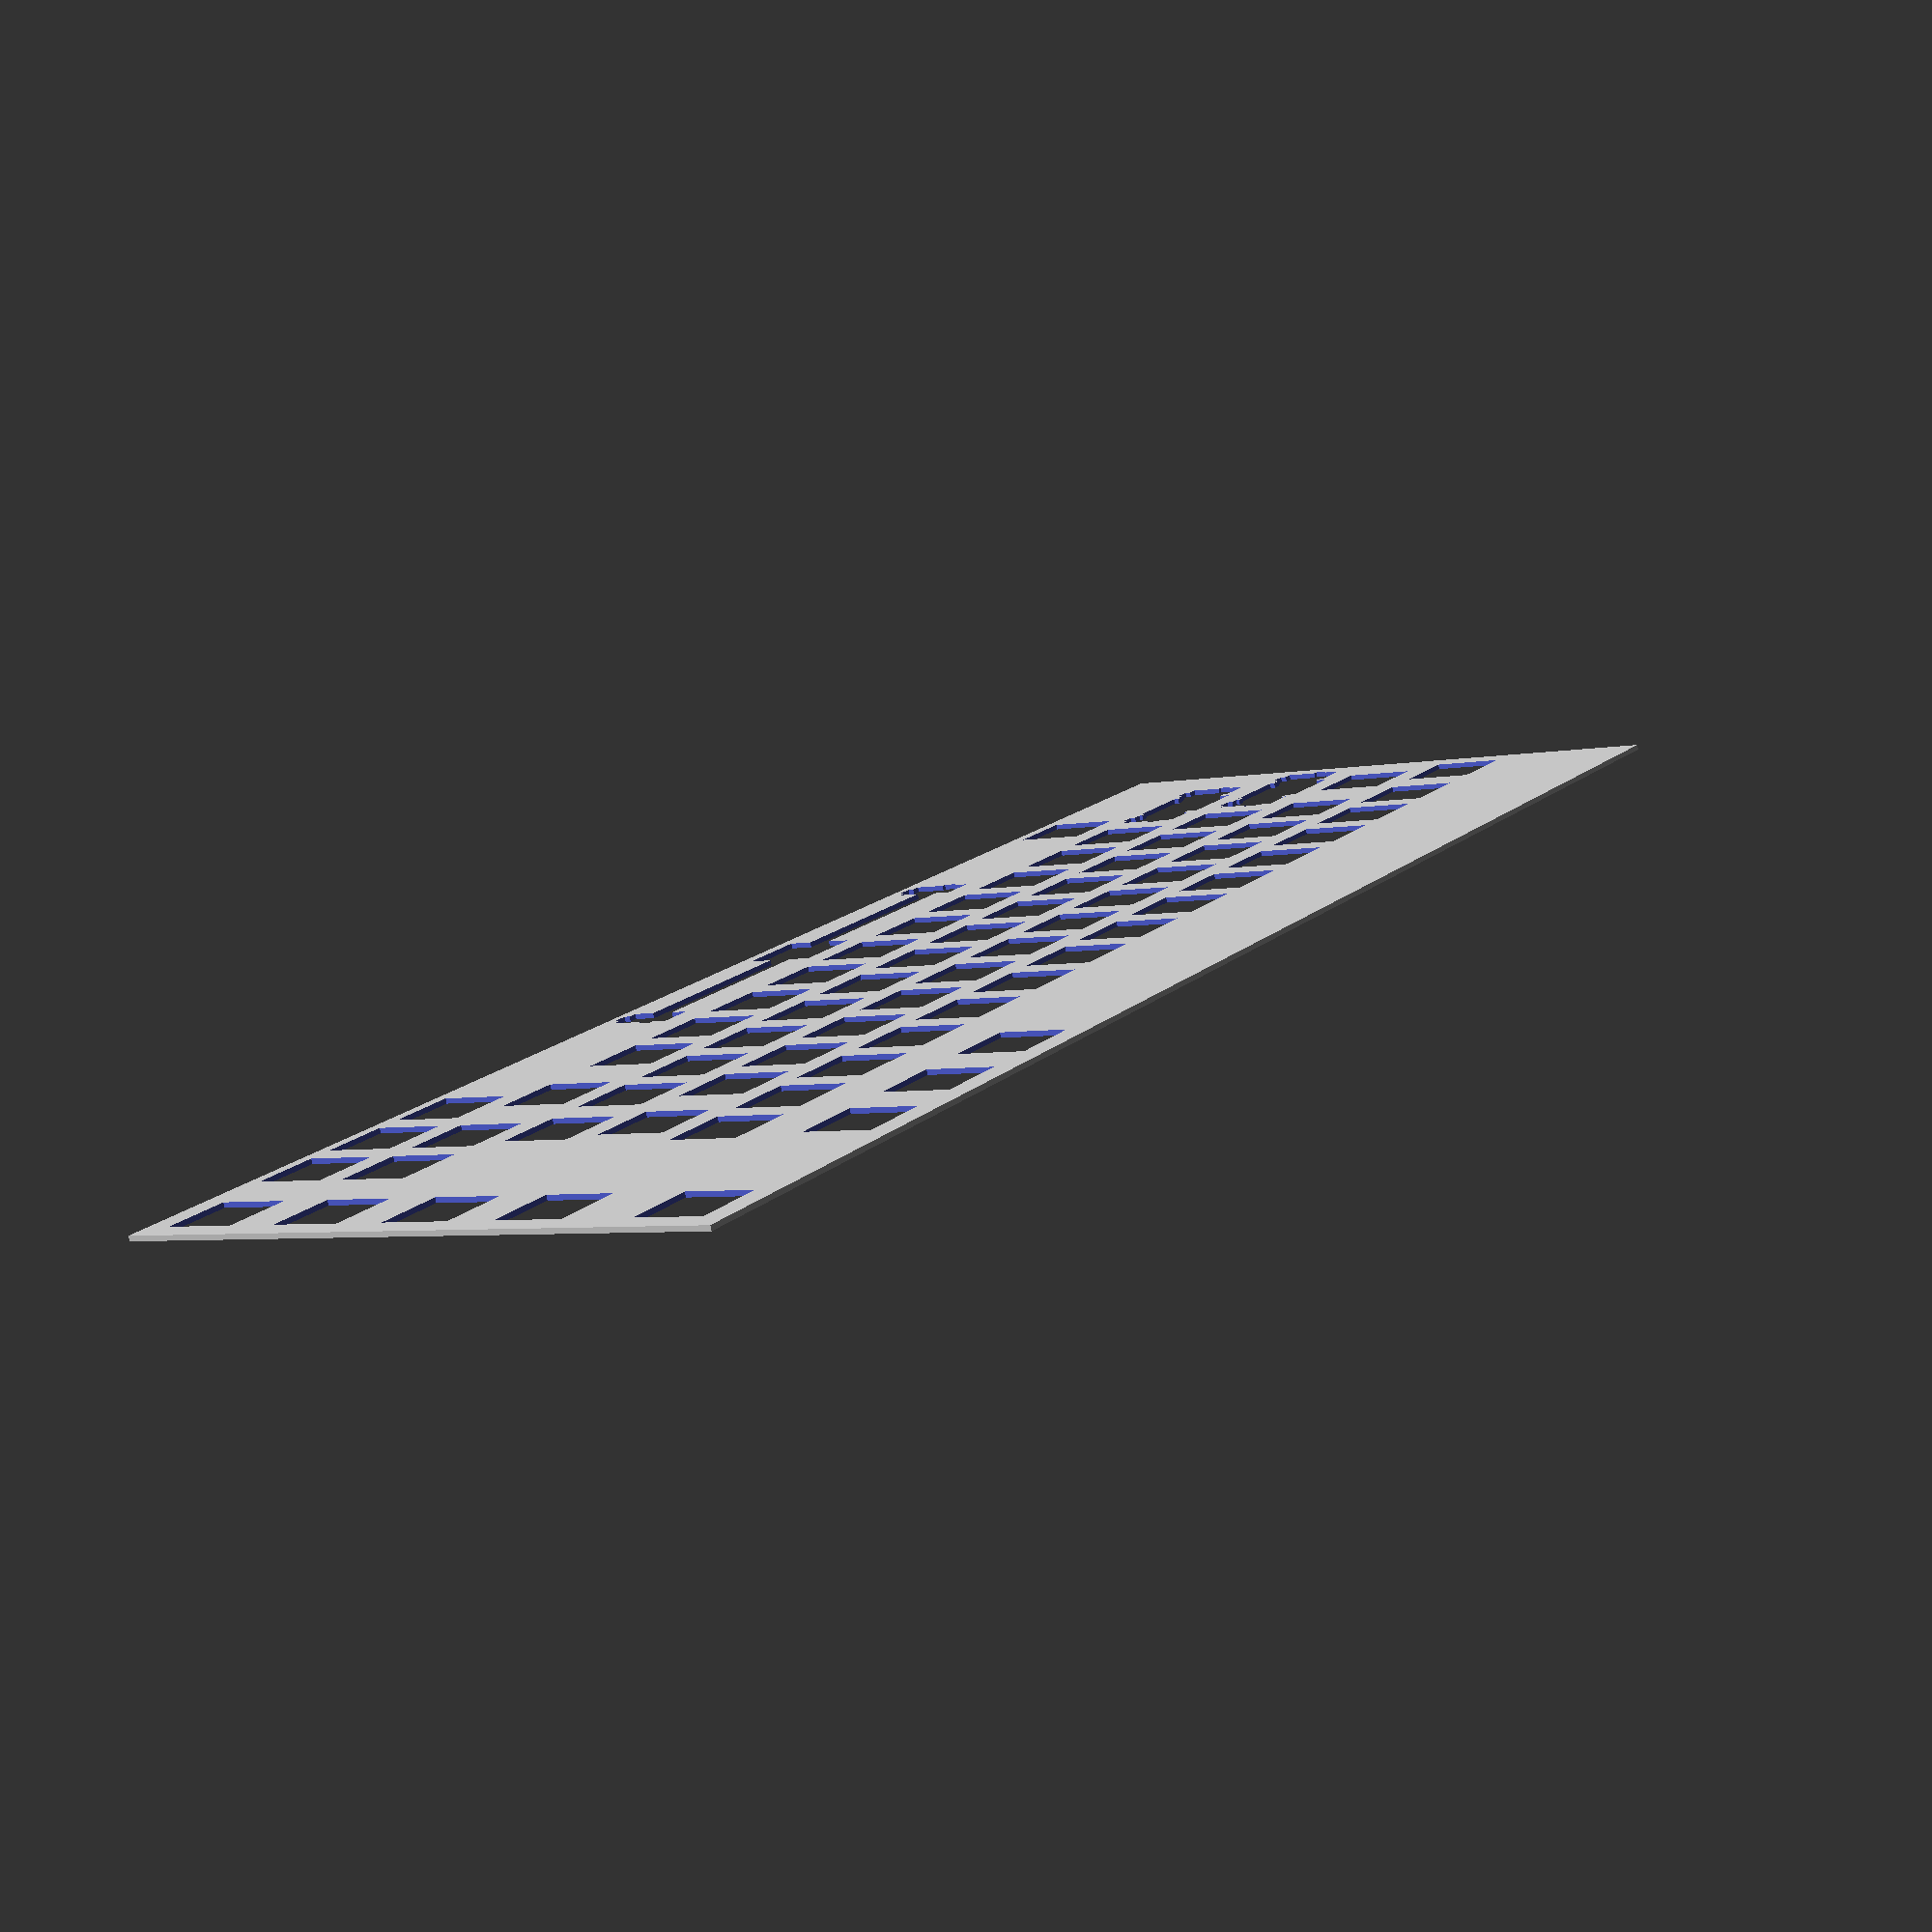
<openscad>


difference() {
	square(size = [338.1375000000, 123.8250000000]);
	translate(v = [0.0000000000, 0.0000000000, 0]) {
		translate(v = [0, 123.8250000000, 0]) {
			mirror(v = [0, 1, 0]) {
				translate(v = [-0.0000000000, -23.8125000000, 0]) {
					translate(v = [230.9812500000, 35.7187500000, 0]) {
						square(center = true, size = [14, 14]);
					}
					translate(v = [254.7937500000, 35.7187500000, 0]) {
						square(center = true, size = [14, 14]);
					}
					translate(v = [278.6062500000, 35.7187500000, 0]) {
						square(center = true, size = [14, 14]);
					}
					translate(v = [326.2312500000, 35.7187500000, 0]) {
						square(center = true, size = [14, 14]);
					}
					translate(v = [11.9062500000, 61.9125000000, 0]) {
						square(center = true, size = [14, 14]);
					}
					translate(v = [33.3375000000, 61.9125000000, 0]) {
						square(center = true, size = [14, 14]);
					}
					translate(v = [52.3875000000, 61.9125000000, 0]) {
						square(center = true, size = [14, 14]);
					}
					translate(v = [71.4375000000, 61.9125000000, 0]) {
						square(center = true, size = [14, 14]);
					}
					translate(v = [90.4875000000, 61.9125000000, 0]) {
						square(center = true, size = [14, 14]);
					}
					translate(v = [109.5375000000, 61.9125000000, 0]) {
						square(center = true, size = [14, 14]);
					}
					translate(v = [128.5875000000, 61.9125000000, 0]) {
						square(center = true, size = [14, 14]);
					}
					translate(v = [147.6375000000, 61.9125000000, 0]) {
						square(center = true, size = [14, 14]);
					}
					translate(v = [166.6875000000, 61.9125000000, 0]) {
						square(center = true, size = [14, 14]);
					}
					translate(v = [185.7375000000, 61.9125000000, 0]) {
						square(center = true, size = [14, 14]);
					}
					translate(v = [204.7875000000, 61.9125000000, 0]) {
						square(center = true, size = [14, 14]);
					}
					translate(v = [223.8375000000, 61.9125000000, 0]) {
						square(center = true, size = [14, 14]);
					}
					translate(v = [242.8875000000, 61.9125000000, 0]) {
						square(center = true, size = [14, 14]);
					}
					translate(v = [261.9375000000, 61.9125000000, 0]) {
						square(center = true, size = [14, 14]);
					}
					translate(v = [280.9875000000, 61.9125000000, 0]) {
						square(center = true, size = [14, 14]);
					}
					translate(v = [326.2312500000, 64.2937500000, 0]) {
						square(center = true, size = [14, 14]);
					}
					translate(v = [16.6687500000, 80.9625000000, 0]) {
						square(center = true, size = [14, 14]);
					}
					translate(v = [42.8625000000, 80.9625000000, 0]) {
						square(center = true, size = [14, 14]);
					}
					translate(v = [61.9125000000, 80.9625000000, 0]) {
						square(center = true, size = [14, 14]);
					}
					translate(v = [80.9625000000, 80.9625000000, 0]) {
						square(center = true, size = [14, 14]);
					}
					translate(v = [100.0125000000, 80.9625000000, 0]) {
						square(center = true, size = [14, 14]);
					}
					translate(v = [119.0625000000, 80.9625000000, 0]) {
						square(center = true, size = [14, 14]);
					}
					translate(v = [138.1125000000, 80.9625000000, 0]) {
						square(center = true, size = [14, 14]);
					}
					translate(v = [157.1625000000, 80.9625000000, 0]) {
						square(center = true, size = [14, 14]);
					}
					translate(v = [176.2125000000, 80.9625000000, 0]) {
						square(center = true, size = [14, 14]);
					}
					translate(v = [195.2625000000, 80.9625000000, 0]) {
						square(center = true, size = [14, 14]);
					}
					translate(v = [214.3125000000, 80.9625000000, 0]) {
						square(center = true, size = [14, 14]);
					}
					translate(v = [233.3625000000, 80.9625000000, 0]) {
						square(center = true, size = [14, 14]);
					}
					translate(v = [252.4125000000, 80.9625000000, 0]) {
						square(center = true, size = [14, 14]);
					}
					translate(v = [276.2250000000, 80.9625000000, 0]) {
						square(center = true, size = [14, 14]);
					}
					translate(v = [326.2312500000, 88.1062500000, 0]) {
						square(center = true, size = [14, 14]);
					}
					translate(v = [19.0500000000, 100.0125000000, 0]) {
						union() {
							square(center = true, size = [14, 14]);
							mirror(v = [0, 1, 0]) {
								union() {
									union() {
										union() {
											translate(v = [11.9400000000, 0, 0]) {
												translate(v = [0, 0.1000000000, 0]) {
													union() {
														translate(v = [0, -6.7700000000, 0]) {
															translate(v = [-3.3250000000, 0, 0]) {
																square(size = [6.6500000000, 12.3000000000]);
															}
															translate(v = [-1.5000000000, -1.2000000000, 0]) {
																square(size = [3.0000000000, 2]);
															}
														}
														translate(v = [0, -0.5000000000, 0]) {
															square(size = [4.2000000000, 2.8000000000]);
														}
													}
												}
											}
											translate(v = [-11.9400000000, 0, 0]) {
												mirror(v = [1, 0, 0]) {
													translate(v = [0, 0.1000000000, 0]) {
														union() {
															translate(v = [0, -6.7700000000, 0]) {
																translate(v = [-3.3250000000, 0, 0]) {
																	square(size = [6.6500000000, 12.3000000000]);
																}
																translate(v = [-1.5000000000, -1.2000000000, 0]) {
																	square(size = [3.0000000000, 2]);
																}
															}
															translate(v = [0, -0.5000000000, 0]) {
																square(size = [4.2000000000, 2.8000000000]);
															}
														}
													}
												}
											}
										}
										translate(v = [0.0000000000, 0, 0]) {
											square(center = true, size = [23.8800000000, 4.6000000000]);
										}
									}
									translate(v = [-11.9000000000, -5.9700000000, 0]) {
										square(size = [23.8000000000, 10.7000000000]);
									}
								}
							}
						}
					}
					translate(v = [47.6250000000, 100.0125000000, 0]) {
						square(center = true, size = [14, 14]);
					}
					translate(v = [66.6750000000, 100.0125000000, 0]) {
						square(center = true, size = [14, 14]);
					}
					translate(v = [85.7250000000, 100.0125000000, 0]) {
						square(center = true, size = [14, 14]);
					}
					translate(v = [104.7750000000, 100.0125000000, 0]) {
						square(center = true, size = [14, 14]);
					}
					translate(v = [123.8250000000, 100.0125000000, 0]) {
						square(center = true, size = [14, 14]);
					}
					translate(v = [142.8750000000, 100.0125000000, 0]) {
						square(center = true, size = [14, 14]);
					}
					translate(v = [161.9250000000, 100.0125000000, 0]) {
						square(center = true, size = [14, 14]);
					}
					translate(v = [180.9750000000, 100.0125000000, 0]) {
						square(center = true, size = [14, 14]);
					}
					translate(v = [200.0250000000, 100.0125000000, 0]) {
						square(center = true, size = [14, 14]);
					}
					translate(v = [219.0750000000, 100.0125000000, 0]) {
						square(center = true, size = [14, 14]);
					}
					translate(v = [238.1250000000, 100.0125000000, 0]) {
						square(center = true, size = [14, 14]);
					}
					translate(v = [257.1750000000, 100.0125000000, 0]) {
						square(center = true, size = [14, 14]);
					}
					translate(v = [278.6062500000, 100.0125000000, 0]) {
						square(center = true, size = [14, 14]);
					}
					translate(v = [326.2312500000, 111.9187500000, 0]) {
						square(center = true, size = [14, 14]);
					}
					translate(v = [28.5750000000, 119.0625000000, 0]) {
						union() {
							square(center = true, size = [14, 14]);
							mirror(v = [0, 1, 0]) {
								union() {
									union() {
										union() {
											translate(v = [11.9400000000, 0, 0]) {
												translate(v = [0, 0.1000000000, 0]) {
													union() {
														translate(v = [0, -6.7700000000, 0]) {
															translate(v = [-3.3250000000, 0, 0]) {
																square(size = [6.6500000000, 12.3000000000]);
															}
															translate(v = [-1.5000000000, -1.2000000000, 0]) {
																square(size = [3.0000000000, 2]);
															}
														}
														translate(v = [0, -0.5000000000, 0]) {
															square(size = [4.2000000000, 2.8000000000]);
														}
													}
												}
											}
											translate(v = [-11.9400000000, 0, 0]) {
												mirror(v = [1, 0, 0]) {
													translate(v = [0, 0.1000000000, 0]) {
														union() {
															translate(v = [0, -6.7700000000, 0]) {
																translate(v = [-3.3250000000, 0, 0]) {
																	square(size = [6.6500000000, 12.3000000000]);
																}
																translate(v = [-1.5000000000, -1.2000000000, 0]) {
																	square(size = [3.0000000000, 2]);
																}
															}
															translate(v = [0, -0.5000000000, 0]) {
																square(size = [4.2000000000, 2.8000000000]);
															}
														}
													}
												}
											}
										}
										translate(v = [0.0000000000, 0, 0]) {
											square(center = true, size = [23.8800000000, 4.6000000000]);
										}
									}
									translate(v = [-11.9000000000, -5.9700000000, 0]) {
										square(size = [23.8000000000, 10.7000000000]);
									}
								}
							}
						}
					}
					translate(v = [57.1500000000, 119.0625000000, 0]) {
						square(center = true, size = [14, 14]);
					}
					translate(v = [76.2000000000, 119.0625000000, 0]) {
						square(center = true, size = [14, 14]);
					}
					translate(v = [95.2500000000, 119.0625000000, 0]) {
						square(center = true, size = [14, 14]);
					}
					translate(v = [114.3000000000, 119.0625000000, 0]) {
						square(center = true, size = [14, 14]);
					}
					translate(v = [133.3500000000, 119.0625000000, 0]) {
						square(center = true, size = [14, 14]);
					}
					translate(v = [152.4000000000, 119.0625000000, 0]) {
						square(center = true, size = [14, 14]);
					}
					translate(v = [171.4500000000, 119.0625000000, 0]) {
						square(center = true, size = [14, 14]);
					}
					translate(v = [190.5000000000, 119.0625000000, 0]) {
						square(center = true, size = [14, 14]);
					}
					translate(v = [209.5500000000, 119.0625000000, 0]) {
						square(center = true, size = [14, 14]);
					}
					translate(v = [228.6000000000, 119.0625000000, 0]) {
						square(center = true, size = [14, 14]);
					}
					translate(v = [254.7937500000, 119.0625000000, 0]) {
						square(center = true, size = [14, 14]);
					}
					translate(v = [280.9875000000, 119.0625000000, 0]) {
						square(center = true, size = [14, 14]);
					}
					translate(v = [300.0375000000, 119.0625000000, 0]) {
						square(center = true, size = [14, 14]);
					}
					translate(v = [326.2312500000, 135.7312500000, 0]) {
						square(center = true, size = [14, 14]);
					}
					translate(v = [47.6250000000, 138.1125000000, 0]) {
						square(center = true, size = [14, 14]);
					}
					translate(v = [150.0187500000, 138.1125000000, 0]) {
						union() {
							square(center = true, size = [14, 14]);
							mirror(v = [0, 1, 0]) {
								union() {
									union() {
										translate(v = [50.0000000000, 0, 0]) {
											translate(v = [0, 0.1000000000, 0]) {
												union() {
													translate(v = [0, -6.7700000000, 0]) {
														translate(v = [-3.3250000000, 0, 0]) {
															square(size = [6.6500000000, 12.3000000000]);
														}
														translate(v = [-1.5000000000, -1.2000000000, 0]) {
															square(size = [3.0000000000, 2]);
														}
													}
													translate(v = [0, -0.5000000000, 0]) {
														square(size = [4.2000000000, 2.8000000000]);
													}
												}
											}
										}
										translate(v = [-50.0000000000, 0, 0]) {
											mirror(v = [1, 0, 0]) {
												translate(v = [0, 0.1000000000, 0]) {
													union() {
														translate(v = [0, -6.7700000000, 0]) {
															translate(v = [-3.3250000000, 0, 0]) {
																square(size = [6.6500000000, 12.3000000000]);
															}
															translate(v = [-1.5000000000, -1.2000000000, 0]) {
																square(size = [3.0000000000, 2]);
															}
														}
														translate(v = [0, -0.5000000000, 0]) {
															square(size = [4.2000000000, 2.8000000000]);
														}
													}
												}
											}
										}
									}
									translate(v = [0.0000000000, 0, 0]) {
										square(center = true, size = [100.0000000000, 4.6000000000]);
									}
								}
							}
						}
					}
					translate(v = [261.9375000000, 138.1125000000, 0]) {
						square(center = true, size = [14, 14]);
					}
					translate(v = [280.9875000000, 138.1125000000, 0]) {
						square(center = true, size = [14, 14]);
					}
					translate(v = [300.0375000000, 138.1125000000, 0]) {
						square(center = true, size = [14, 14]);
					}
				}
			}
		}
	}
}
</openscad>
<views>
elev=79.0 azim=123.0 roll=10.4 proj=p view=wireframe
</views>
